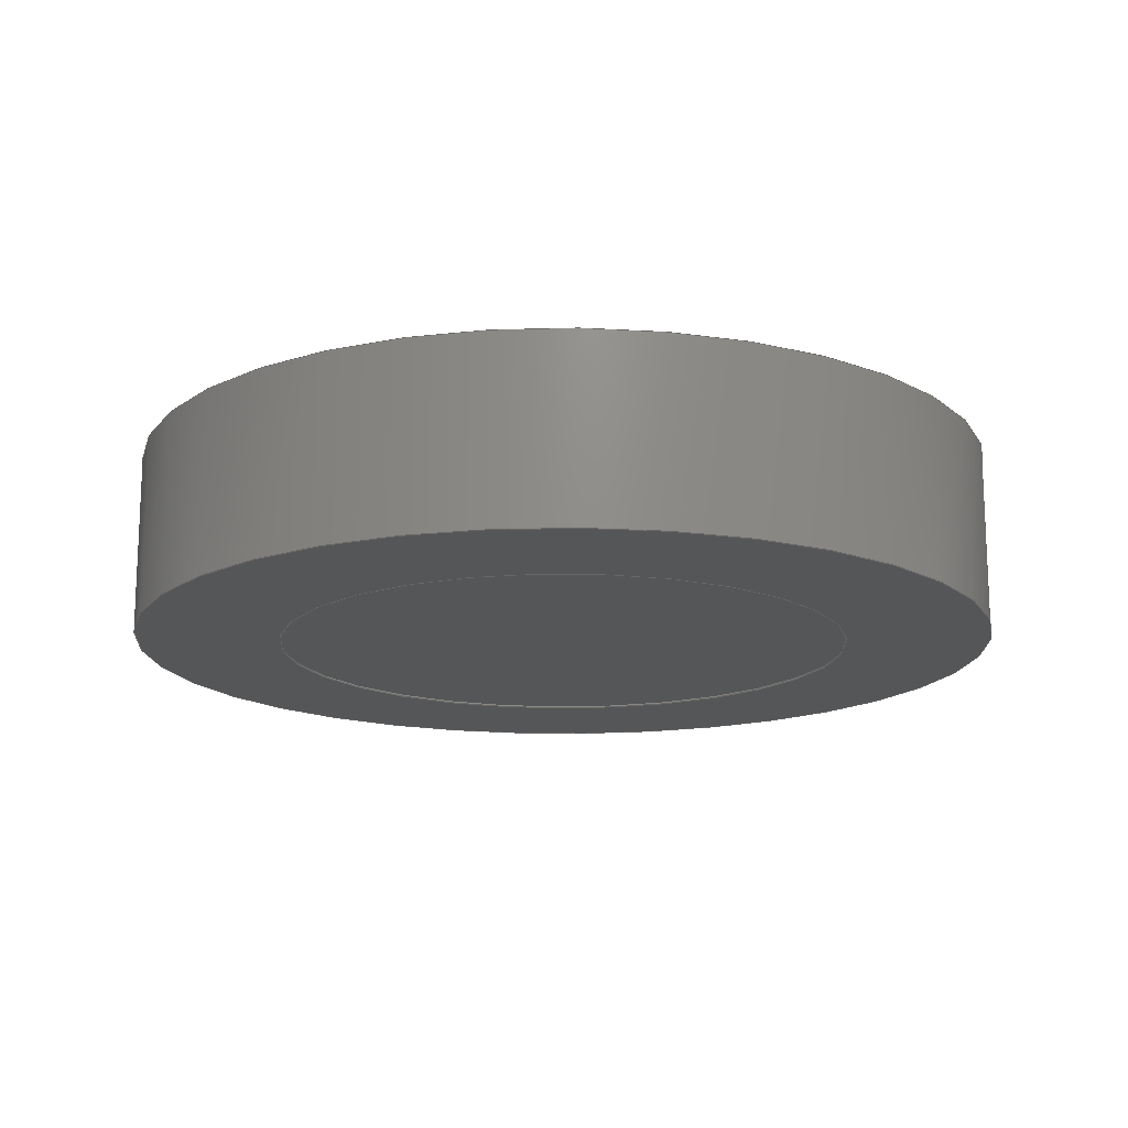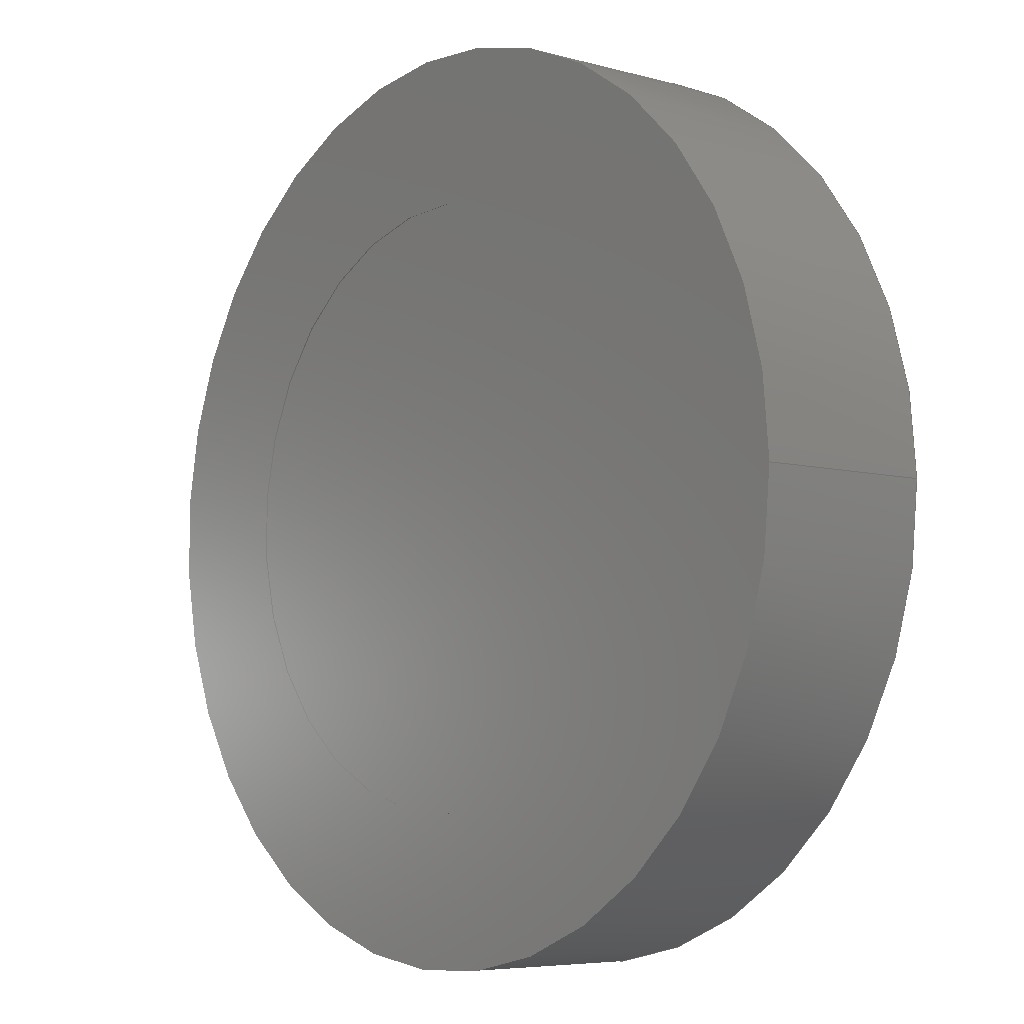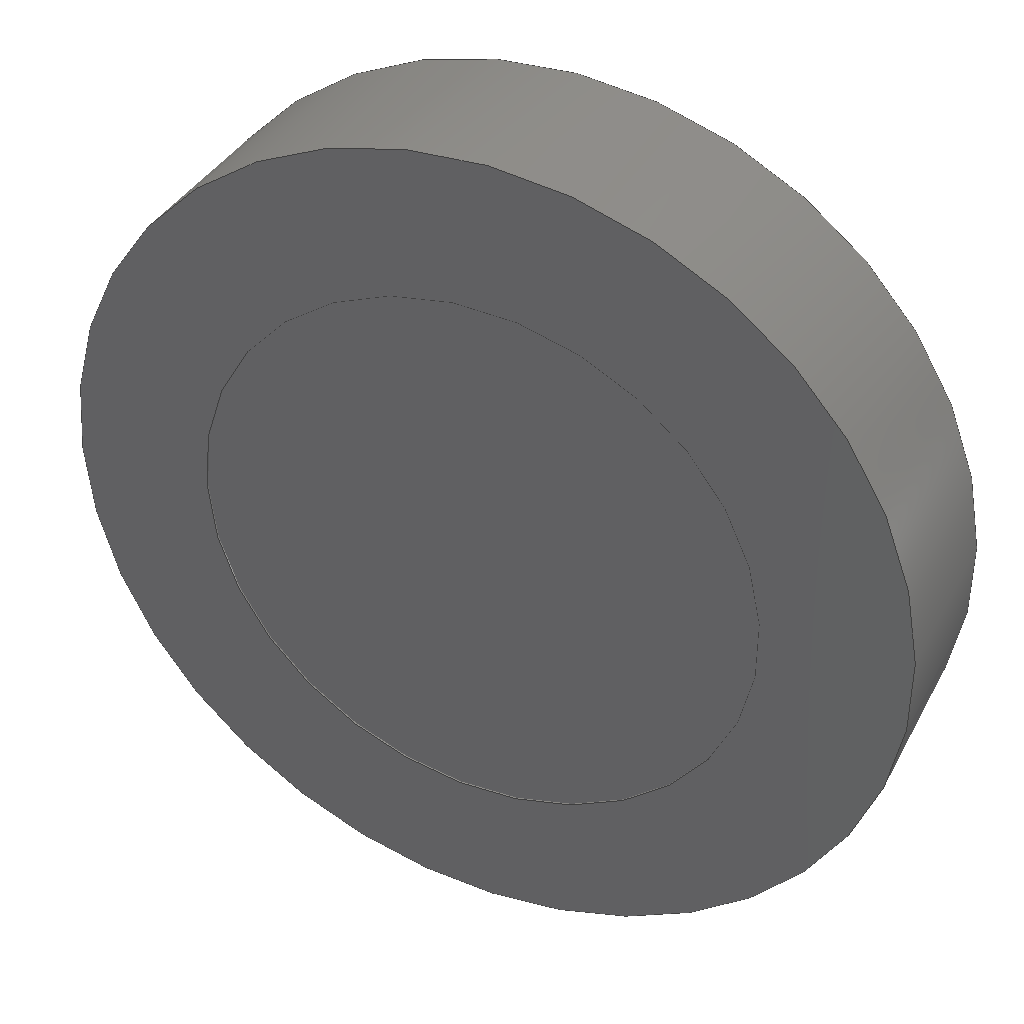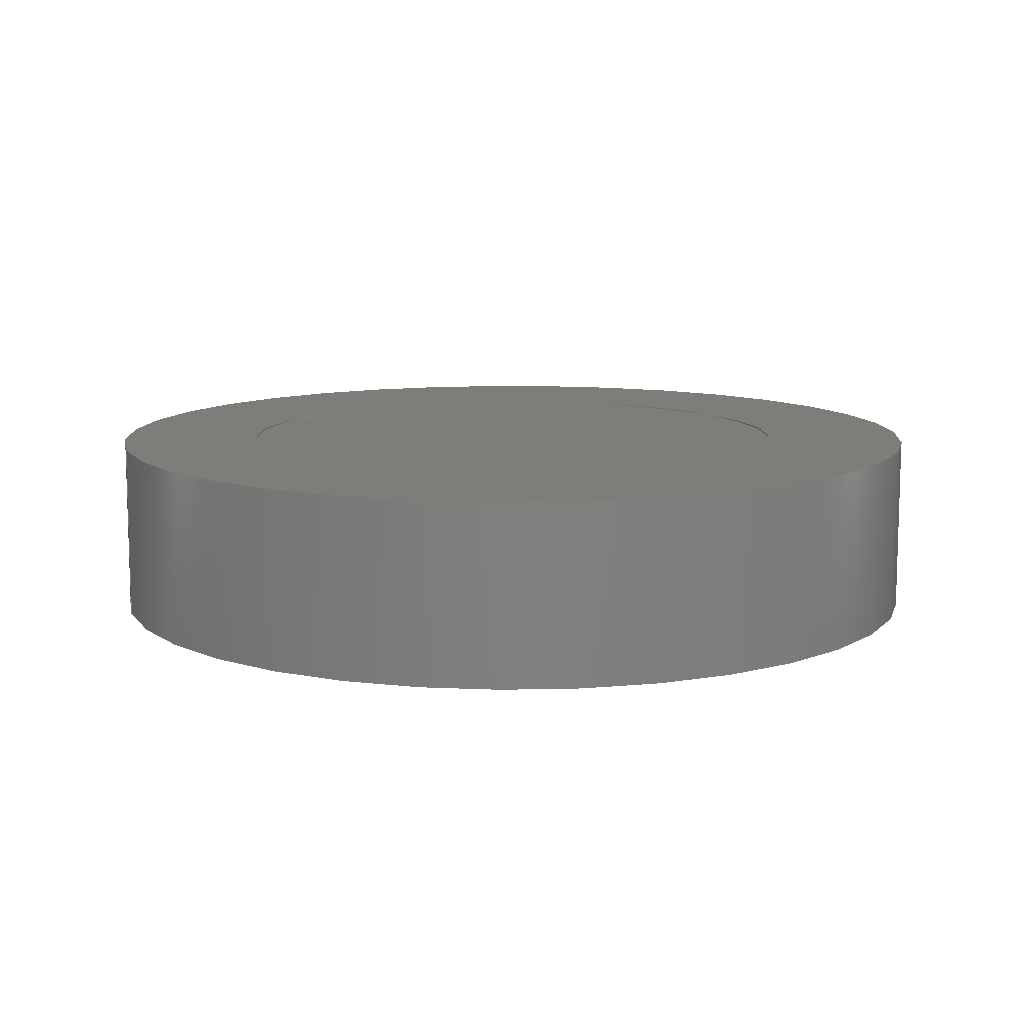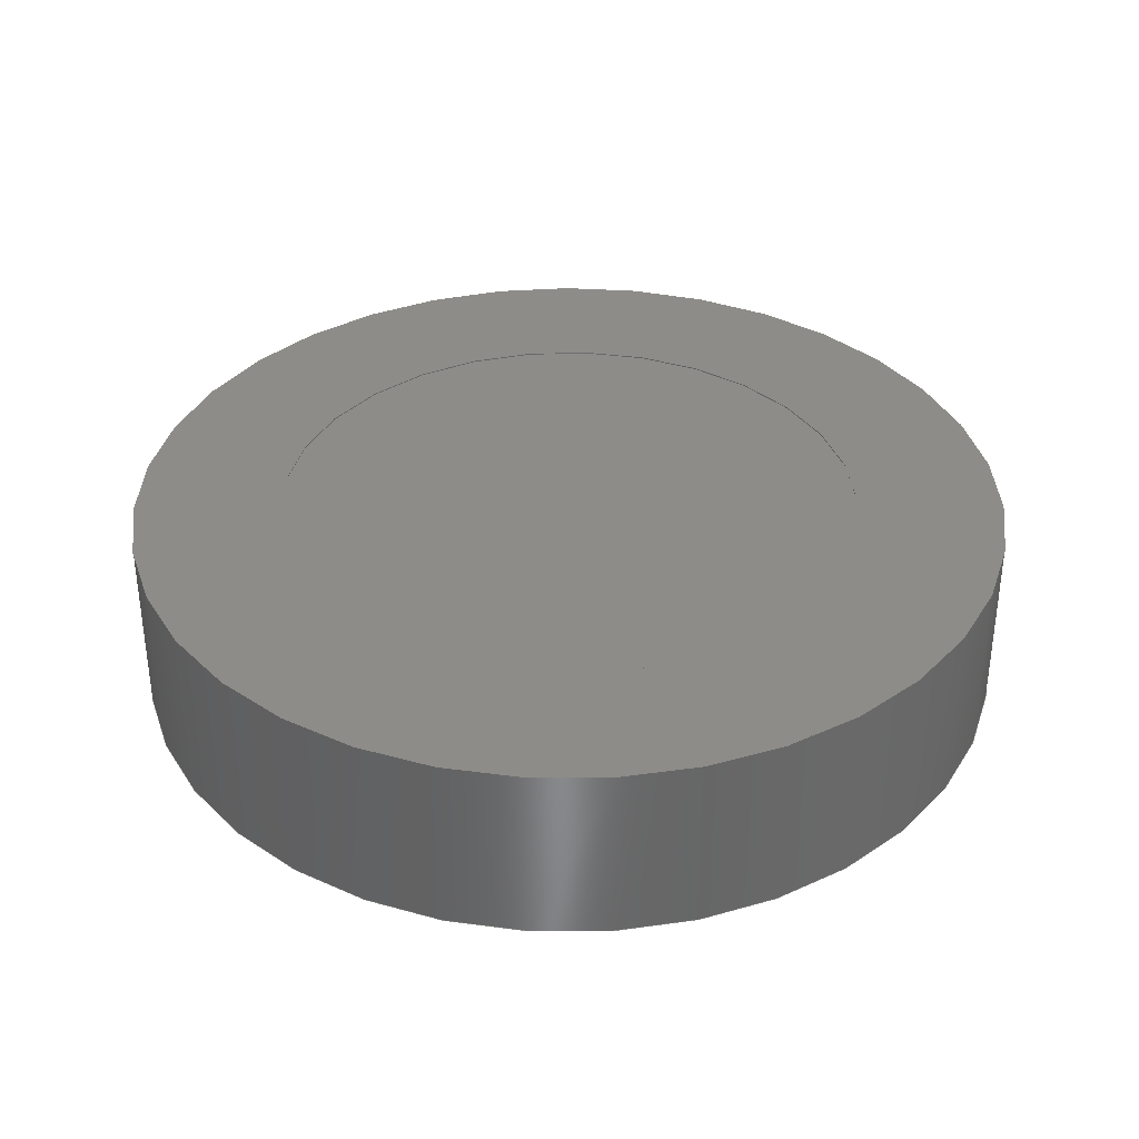
<metadata>
{"format":"step","ext":"step","renderer":"f3d","projection":"perspective","resolution":1024,"background":"white","views":[{"elev":-15.7,"azim":-4.4,"up":"+Z"},{"elev":-6.0,"azim":50.1,"up":"+Y"},{"elev":37.6,"azim":-154.5,"up":"+Y"},{"elev":10.5,"azim":163.6,"up":"+Z"},{"elev":35.4,"azim":-49.1,"up":"+Z"}]}
</metadata>
<code>
ISO-10303-21;
DATA;
#1 = APPLICATION_PROTOCOL_DEFINITION('international standard',
  'automotive_design',2000,#2);
#2 = APPLICATION_CONTEXT(
  'core data for automotive mechanical design processes');
#3 = SHAPE_DEFINITION_REPRESENTATION(#4,#10);
#4 = PRODUCT_DEFINITION_SHAPE('','',#5);
#5 = PRODUCT_DEFINITION('design','',#6,#9);
#6 = PRODUCT_DEFINITION_FORMATION('','',#7);
#7 = PRODUCT('Part','Part','',(#8));
#8 = PRODUCT_CONTEXT('',#2,'mechanical');
#9 = PRODUCT_DEFINITION_CONTEXT('part definition',#2,'design');
#10 = SHAPE_REPRESENTATION('',(#11,#15,#19),#23);
#11 = AXIS2_PLACEMENT_3D('',#12,#13,#14);
#12 = CARTESIAN_POINT('',(0,0,0));
#13 = DIRECTION('',(0,0,1));
#14 = DIRECTION('',(1,0,-0));
#15 = AXIS2_PLACEMENT_3D('',#16,#17,#18);
#16 = CARTESIAN_POINT('',(0,0,0.05));
#17 = DIRECTION('',(0,0,1));
#18 = DIRECTION('',(1,0,0));
#19 = AXIS2_PLACEMENT_3D('',#20,#21,#22);
#20 = CARTESIAN_POINT('',(0,0,0));
#21 = DIRECTION('',(0,0,1));
#22 = DIRECTION('',(1,0,0));
#23 = ( GEOMETRIC_REPRESENTATION_CONTEXT(3) 
GLOBAL_UNCERTAINTY_ASSIGNED_CONTEXT((#27)) GLOBAL_UNIT_ASSIGNED_CONTEXT(
(#24,#25,#26)) REPRESENTATION_CONTEXT('Context #1',
  '3D Context with UNIT and UNCERTAINTY') );
#24 = ( LENGTH_UNIT() NAMED_UNIT(*) SI_UNIT(.MILLI.,.METRE.) );
#25 = ( NAMED_UNIT(*) PLANE_ANGLE_UNIT() SI_UNIT($,.RADIAN.) );
#26 = ( NAMED_UNIT(*) SI_UNIT($,.STERADIAN.) SOLID_ANGLE_UNIT() );
#27 = UNCERTAINTY_MEASURE_WITH_UNIT(LENGTH_MEASURE(1e-07),#24,
  'distance_accuracy_value','confusion accuracy');
#28 = PRODUCT_RELATED_PRODUCT_CATEGORY('part',$,(#7));
#29 = ADVANCED_BREP_SHAPE_REPRESENTATION('',(#11,#30),#83);
#30 = MANIFOLD_SOLID_BREP('',#31);
#31 = CLOSED_SHELL('',(#32,#49,#74));
#32 = ADVANCED_FACE('',(#33),#44,.T.);
#33 = FACE_BOUND('',#34,.F.);
#34 = EDGE_LOOP('',(#35));
#35 = ORIENTED_EDGE('',*,*,#36,.F.);
#36 = EDGE_CURVE('',#37,#37,#39,.T.);
#37 = VERTEX_POINT('',#38);
#38 = CARTESIAN_POINT('',(11.9,0,0));
#39 = CIRCLE('',#40,11.9);
#40 = AXIS2_PLACEMENT_3D('',#41,#42,#43);
#41 = CARTESIAN_POINT('',(0,0,0));
#42 = DIRECTION('',(0,-4.441e-16,-1));
#43 = DIRECTION('',(1,0,0));
#44 = PLANE('',#45);
#45 = AXIS2_PLACEMENT_3D('',#46,#47,#48);
#46 = CARTESIAN_POINT('',(0,0,0));
#47 = DIRECTION('',(0,-4.441e-16,-1));
#48 = DIRECTION('',(1,-0,0));
#49 = ADVANCED_FACE('',(#50),#69,.T.);
#50 = FACE_BOUND('',#51,.F.);
#51 = EDGE_LOOP('',(#52,#53,#61,#68));
#52 = ORIENTED_EDGE('',*,*,#36,.T.);
#53 = ORIENTED_EDGE('',*,*,#54,.T.);
#54 = EDGE_CURVE('',#37,#55,#57,.T.);
#55 = VERTEX_POINT('',#56);
#56 = CARTESIAN_POINT('',(11.9,3.264e-15,4.9));
#57 = LINE('',#58,#59);
#58 = CARTESIAN_POINT('',(11.9,0,0));
#59 = VECTOR('',#60,1);
#60 = DIRECTION('',(0,6.661e-16,1));
#61 = ORIENTED_EDGE('',*,*,#62,.F.);
#62 = EDGE_CURVE('',#55,#55,#63,.T.);
#63 = CIRCLE('',#64,11.9);
#64 = AXIS2_PLACEMENT_3D('',#65,#66,#67);
#65 = CARTESIAN_POINT('',(0,2.176e-15,4.9));
#66 = DIRECTION('',(-5.474e-48,-4.441e-16,-1));
#67 = DIRECTION('',(1,9.143e-17,-4.06e-32));
#68 = ORIENTED_EDGE('',*,*,#54,.F.);
#69 = CYLINDRICAL_SURFACE('',#70,11.9);
#70 = AXIS2_PLACEMENT_3D('',#71,#72,#73);
#71 = CARTESIAN_POINT('',(0,0,0));
#72 = DIRECTION('',(0,4.441e-16,1));
#73 = DIRECTION('',(1,0,0));
#74 = ADVANCED_FACE('',(#75),#78,.F.);
#75 = FACE_BOUND('',#76,.F.);
#76 = EDGE_LOOP('',(#77));
#77 = ORIENTED_EDGE('',*,*,#62,.T.);
#78 = PLANE('',#79);
#79 = AXIS2_PLACEMENT_3D('',#80,#81,#82);
#80 = CARTESIAN_POINT('',(0,2.176e-15,4.9));
#81 = DIRECTION('',(0,-4.441e-16,-1));
#82 = DIRECTION('',(1,9.143e-17,-4.06e-32));
#83 = ( GEOMETRIC_REPRESENTATION_CONTEXT(3) 
GLOBAL_UNCERTAINTY_ASSIGNED_CONTEXT((#87)) GLOBAL_UNIT_ASSIGNED_CONTEXT(
(#84,#85,#86)) REPRESENTATION_CONTEXT('Context #1',
  '3D Context with UNIT and UNCERTAINTY') );
#84 = ( LENGTH_UNIT() NAMED_UNIT(*) SI_UNIT(.MILLI.,.METRE.) );
#85 = ( NAMED_UNIT(*) PLANE_ANGLE_UNIT() SI_UNIT($,.RADIAN.) );
#86 = ( NAMED_UNIT(*) SI_UNIT($,.STERADIAN.) SOLID_ANGLE_UNIT() );
#87 = UNCERTAINTY_MEASURE_WITH_UNIT(LENGTH_MEASURE(1e-07),#84,
  'distance_accuracy_value','confusion accuracy');
#88 = SHAPE_DEFINITION_REPRESENTATION(#89,#29);
#89 = PRODUCT_DEFINITION_SHAPE('','',#90);
#90 = PRODUCT_DEFINITION('design','',#91,#94);
#91 = PRODUCT_DEFINITION_FORMATION('','',#92);
#92 = PRODUCT('Body','Body','',(#93));
#93 = PRODUCT_CONTEXT('',#2,'mechanical');
#94 = PRODUCT_DEFINITION_CONTEXT('part definition',#2,'design');
#95 = CONTEXT_DEPENDENT_SHAPE_REPRESENTATION(#96,#98);
#96 = ( REPRESENTATION_RELATIONSHIP('','',#29,#10) 
REPRESENTATION_RELATIONSHIP_WITH_TRANSFORMATION(#97) 
SHAPE_REPRESENTATION_RELATIONSHIP() );
#97 = ITEM_DEFINED_TRANSFORMATION('','',#11,#15);
#98 = PRODUCT_DEFINITION_SHAPE('Placement','Placement of an item',#99);
#99 = NEXT_ASSEMBLY_USAGE_OCCURRENCE('1','=>[0:1:1:1]','',#5,#90,$);
#100 = PRODUCT_RELATED_PRODUCT_CATEGORY('part',$,(#92));
#101 = ADVANCED_BREP_SHAPE_REPRESENTATION('',(#11,#102),#194);
#102 = MANIFOLD_SOLID_BREP('',#103);
#103 = CLOSED_SHELL('',(#104,#132,#157,#177));
#104 = ADVANCED_FACE('',(#105,#116),#127,.F.);
#105 = FACE_BOUND('',#106,.F.);
#106 = EDGE_LOOP('',(#107));
#107 = ORIENTED_EDGE('',*,*,#108,.T.);
#108 = EDGE_CURVE('',#109,#109,#111,.T.);
#109 = VERTEX_POINT('',#110);
#110 = CARTESIAN_POINT('',(12,3.331e-15,5));
#111 = CIRCLE('',#112,12);
#112 = AXIS2_PLACEMENT_3D('',#113,#114,#115);
#113 = CARTESIAN_POINT('',(0,2.22e-15,5));
#114 = DIRECTION('',(-5.474e-48,-4.441e-16,-1));
#115 = DIRECTION('',(1,9.252e-17,-4.109e-32));
#116 = FACE_BOUND('',#117,.F.);
#117 = EDGE_LOOP('',(#118));
#118 = ORIENTED_EDGE('',*,*,#119,.F.);
#119 = EDGE_CURVE('',#120,#120,#122,.T.);
#120 = VERTEX_POINT('',#121);
#121 = CARTESIAN_POINT('',(8,3.331e-15,5));
#122 = CIRCLE('',#123,8);
#123 = AXIS2_PLACEMENT_3D('',#124,#125,#126);
#124 = CARTESIAN_POINT('',(0,2.22e-15,5));
#125 = DIRECTION('',(0,-4.441e-16,-1));
#126 = DIRECTION('',(1,1.388e-16,-6.163e-32));
#127 = PLANE('',#128);
#128 = AXIS2_PLACEMENT_3D('',#129,#130,#131);
#129 = CARTESIAN_POINT('',(0,2.22e-15,5));
#130 = DIRECTION('',(0,-4.441e-16,-1));
#131 = DIRECTION('',(1,9.252e-17,-4.109e-32));
#132 = ADVANCED_FACE('',(#133),#152,.F.);
#133 = FACE_BOUND('',#134,.F.);
#134 = EDGE_LOOP('',(#135,#136,#144,#151));
#135 = ORIENTED_EDGE('',*,*,#119,.T.);
#136 = ORIENTED_EDGE('',*,*,#137,.T.);
#137 = EDGE_CURVE('',#120,#138,#140,.T.);
#138 = VERTEX_POINT('',#139);
#139 = CARTESIAN_POINT('',(8,0,0));
#140 = LINE('',#141,#142);
#141 = CARTESIAN_POINT('',(8,3.331e-15,5));
#142 = VECTOR('',#143,1);
#143 = DIRECTION('',(0,-6.661e-16,-1));
#144 = ORIENTED_EDGE('',*,*,#145,.F.);
#145 = EDGE_CURVE('',#138,#138,#146,.T.);
#146 = CIRCLE('',#147,8);
#147 = AXIS2_PLACEMENT_3D('',#148,#149,#150);
#148 = CARTESIAN_POINT('',(0,0,0));
#149 = DIRECTION('',(0,-4.441e-16,-1));
#150 = DIRECTION('',(1,0,0));
#151 = ORIENTED_EDGE('',*,*,#137,.F.);
#152 = CYLINDRICAL_SURFACE('',#153,8);
#153 = AXIS2_PLACEMENT_3D('',#154,#155,#156);
#154 = CARTESIAN_POINT('',(0,2.22e-15,5));
#155 = DIRECTION('',(0,-4.441e-16,-1));
#156 = DIRECTION('',(1,1.388e-16,-6.163e-32));
#157 = ADVANCED_FACE('',(#158,#161),#172,.T.);
#158 = FACE_BOUND('',#159,.F.);
#159 = EDGE_LOOP('',(#160));
#160 = ORIENTED_EDGE('',*,*,#145,.T.);
#161 = FACE_BOUND('',#162,.F.);
#162 = EDGE_LOOP('',(#163));
#163 = ORIENTED_EDGE('',*,*,#164,.F.);
#164 = EDGE_CURVE('',#165,#165,#167,.T.);
#165 = VERTEX_POINT('',#166);
#166 = CARTESIAN_POINT('',(12,0,0));
#167 = CIRCLE('',#168,12);
#168 = AXIS2_PLACEMENT_3D('',#169,#170,#171);
#169 = CARTESIAN_POINT('',(0,0,0));
#170 = DIRECTION('',(0,-4.441e-16,-1));
#171 = DIRECTION('',(1,0,0));
#172 = PLANE('',#173);
#173 = AXIS2_PLACEMENT_3D('',#174,#175,#176);
#174 = CARTESIAN_POINT('',(0,0,0));
#175 = DIRECTION('',(0,-4.441e-16,-1));
#176 = DIRECTION('',(1,-0,0));
#177 = ADVANCED_FACE('',(#178),#189,.T.);
#178 = FACE_BOUND('',#179,.F.);
#179 = EDGE_LOOP('',(#180,#181,#187,#188));
#180 = ORIENTED_EDGE('',*,*,#164,.T.);
#181 = ORIENTED_EDGE('',*,*,#182,.T.);
#182 = EDGE_CURVE('',#165,#109,#183,.T.);
#183 = LINE('',#184,#185);
#184 = CARTESIAN_POINT('',(12,0,0));
#185 = VECTOR('',#186,1);
#186 = DIRECTION('',(0,6.661e-16,1));
#187 = ORIENTED_EDGE('',*,*,#108,.F.);
#188 = ORIENTED_EDGE('',*,*,#182,.F.);
#189 = CYLINDRICAL_SURFACE('',#190,12);
#190 = AXIS2_PLACEMENT_3D('',#191,#192,#193);
#191 = CARTESIAN_POINT('',(0,0,0));
#192 = DIRECTION('',(0,4.441e-16,1));
#193 = DIRECTION('',(1,0,0));
#194 = ( GEOMETRIC_REPRESENTATION_CONTEXT(3) 
GLOBAL_UNCERTAINTY_ASSIGNED_CONTEXT((#198)) GLOBAL_UNIT_ASSIGNED_CONTEXT
((#195,#196,#197)) REPRESENTATION_CONTEXT('Context #1',
  '3D Context with UNIT and UNCERTAINTY') );
#195 = ( LENGTH_UNIT() NAMED_UNIT(*) SI_UNIT(.MILLI.,.METRE.) );
#196 = ( NAMED_UNIT(*) PLANE_ANGLE_UNIT() SI_UNIT($,.RADIAN.) );
#197 = ( NAMED_UNIT(*) SI_UNIT($,.STERADIAN.) SOLID_ANGLE_UNIT() );
#198 = UNCERTAINTY_MEASURE_WITH_UNIT(LENGTH_MEASURE(1e-07),#195,
  'distance_accuracy_value','confusion accuracy');
#199 = SHAPE_DEFINITION_REPRESENTATION(#200,#101);
#200 = PRODUCT_DEFINITION_SHAPE('','',#201);
#201 = PRODUCT_DEFINITION('design','',#202,#205);
#202 = PRODUCT_DEFINITION_FORMATION('','',#203);
#203 = PRODUCT('Body001','Body001','',(#204));
#204 = PRODUCT_CONTEXT('',#2,'mechanical');
#205 = PRODUCT_DEFINITION_CONTEXT('part definition',#2,'design');
#206 = CONTEXT_DEPENDENT_SHAPE_REPRESENTATION(#207,#209);
#207 = ( REPRESENTATION_RELATIONSHIP('','',#101,#10) 
REPRESENTATION_RELATIONSHIP_WITH_TRANSFORMATION(#208) 
SHAPE_REPRESENTATION_RELATIONSHIP() );
#208 = ITEM_DEFINED_TRANSFORMATION('','',#11,#19);
#209 = PRODUCT_DEFINITION_SHAPE('Placement','Placement of an item',#210
  );
#210 = NEXT_ASSEMBLY_USAGE_OCCURRENCE('2','=>[0:1:1:2]','',#5,#201,$);
#211 = PRODUCT_RELATED_PRODUCT_CATEGORY('part',$,(#203));
#212 = MECHANICAL_DESIGN_GEOMETRIC_PRESENTATION_REPRESENTATION('',(#213)
  ,#83);
#213 = STYLED_ITEM('color',(#214),#30);
#214 = PRESENTATION_STYLE_ASSIGNMENT((#215,#221));
#215 = SURFACE_STYLE_USAGE(.BOTH.,#216);
#216 = SURFACE_SIDE_STYLE('',(#217));
#217 = SURFACE_STYLE_FILL_AREA(#218);
#218 = FILL_AREA_STYLE('',(#219));
#219 = FILL_AREA_STYLE_COLOUR('',#220);
#220 = COLOUR_RGB('',0.8,0.8,0.8);
#221 = CURVE_STYLE('',#222,POSITIVE_LENGTH_MEASURE(0.1),#220);
#222 = DRAUGHTING_PRE_DEFINED_CURVE_FONT('continuous');
#223 = MECHANICAL_DESIGN_GEOMETRIC_PRESENTATION_REPRESENTATION('',(#224)
  ,#194);
#224 = STYLED_ITEM('color',(#225),#102);
#225 = PRESENTATION_STYLE_ASSIGNMENT((#226,#232));
#226 = SURFACE_STYLE_USAGE(.BOTH.,#227);
#227 = SURFACE_SIDE_STYLE('',(#228));
#228 = SURFACE_STYLE_FILL_AREA(#229);
#229 = FILL_AREA_STYLE('',(#230));
#230 = FILL_AREA_STYLE_COLOUR('',#231);
#231 = DRAUGHTING_PRE_DEFINED_COLOUR('yellow');
#232 = CURVE_STYLE('',#233,POSITIVE_LENGTH_MEASURE(0.1),#231);
#233 = DRAUGHTING_PRE_DEFINED_CURVE_FONT('continuous');
ENDSEC;
END-ISO-10303-21;

</code>
